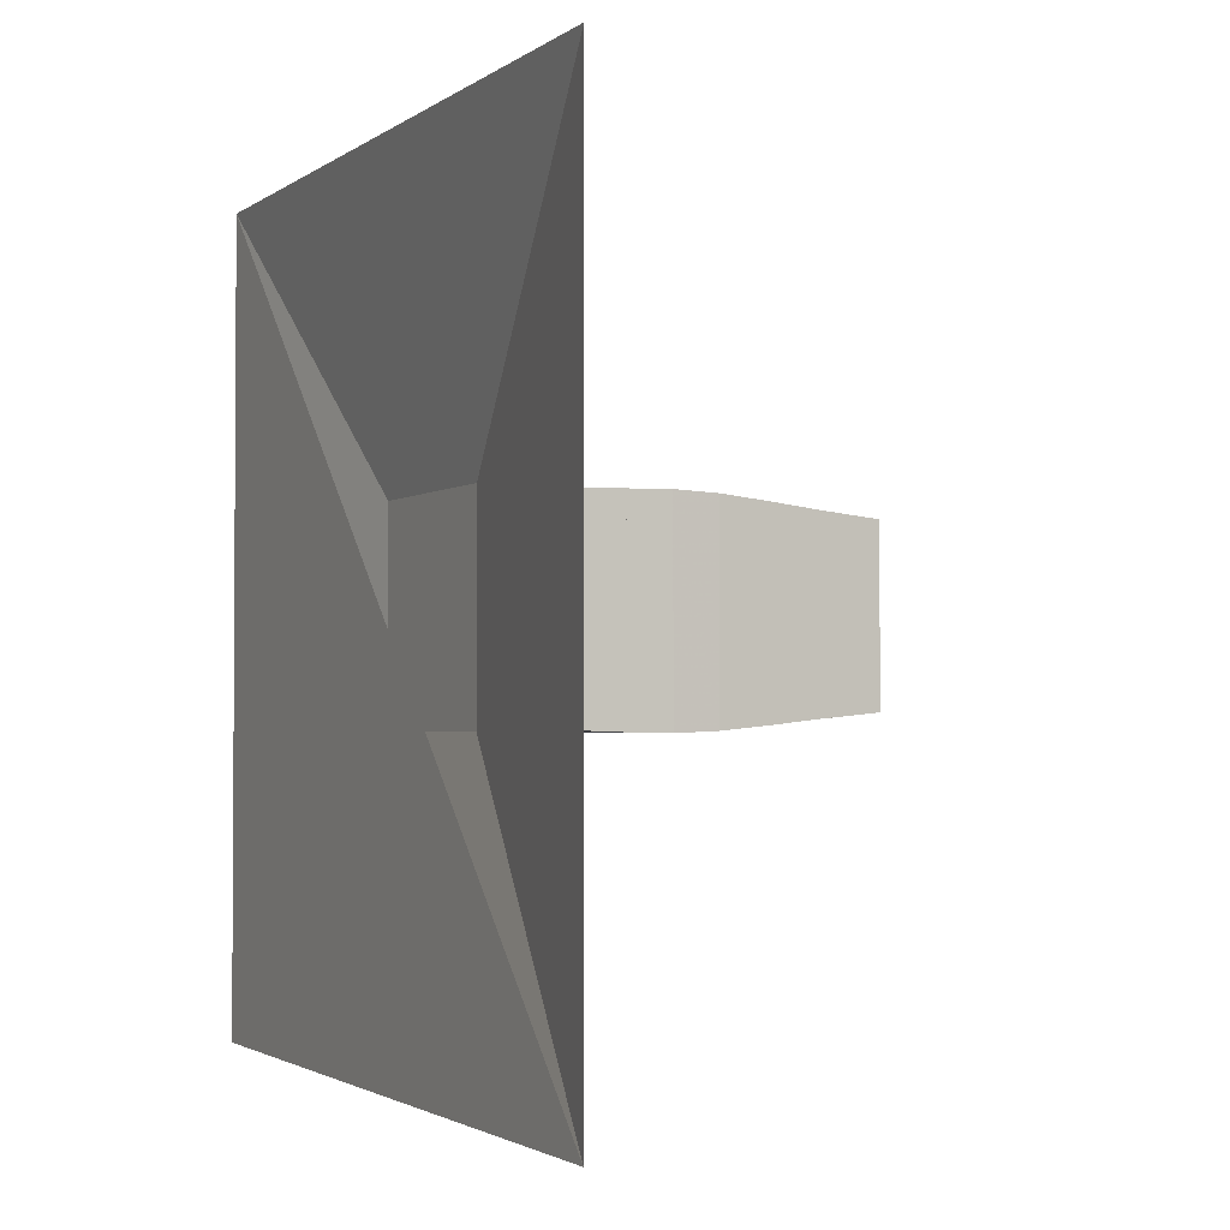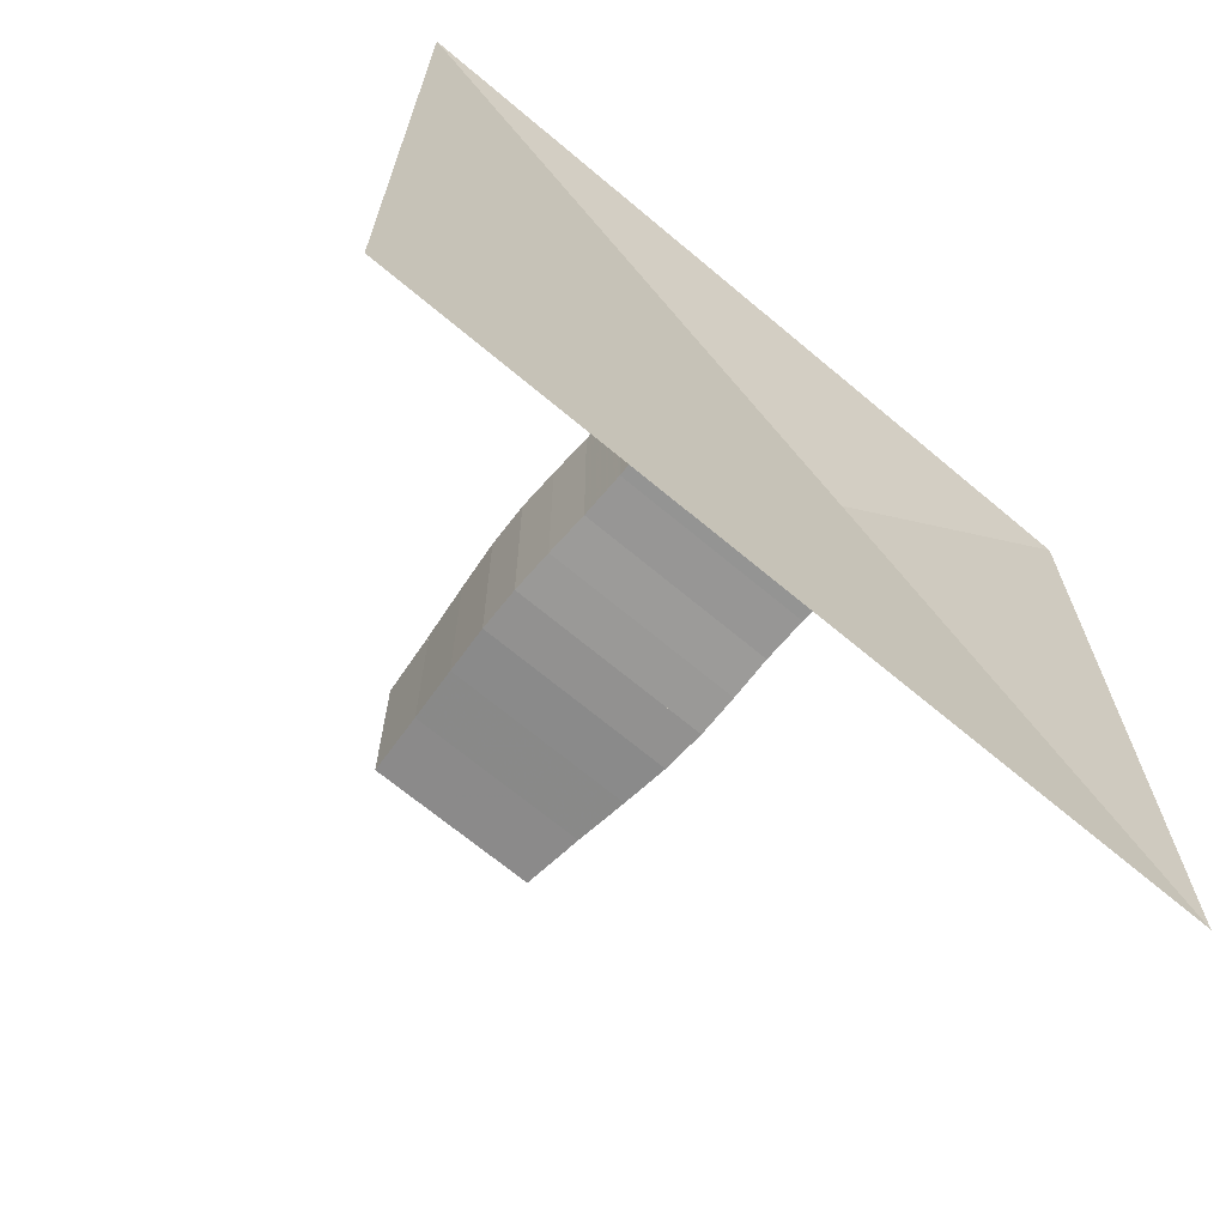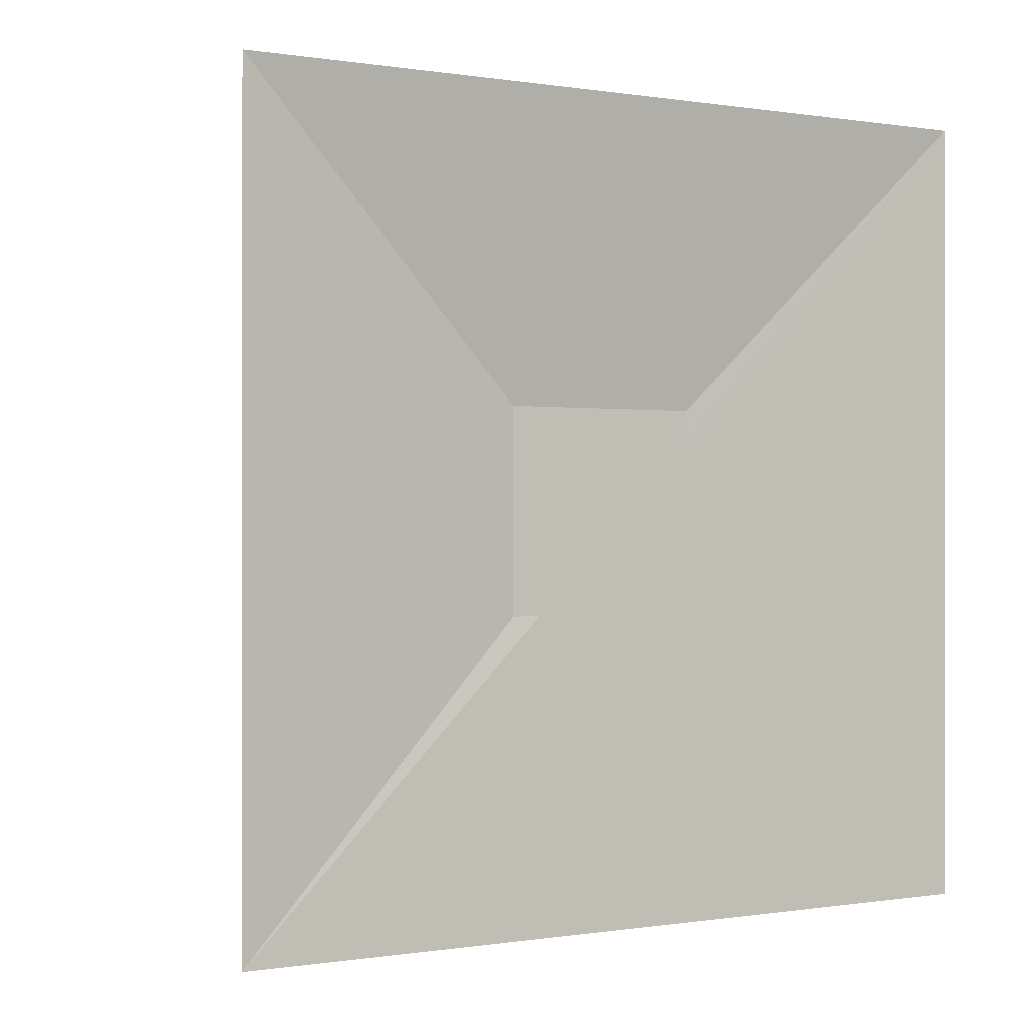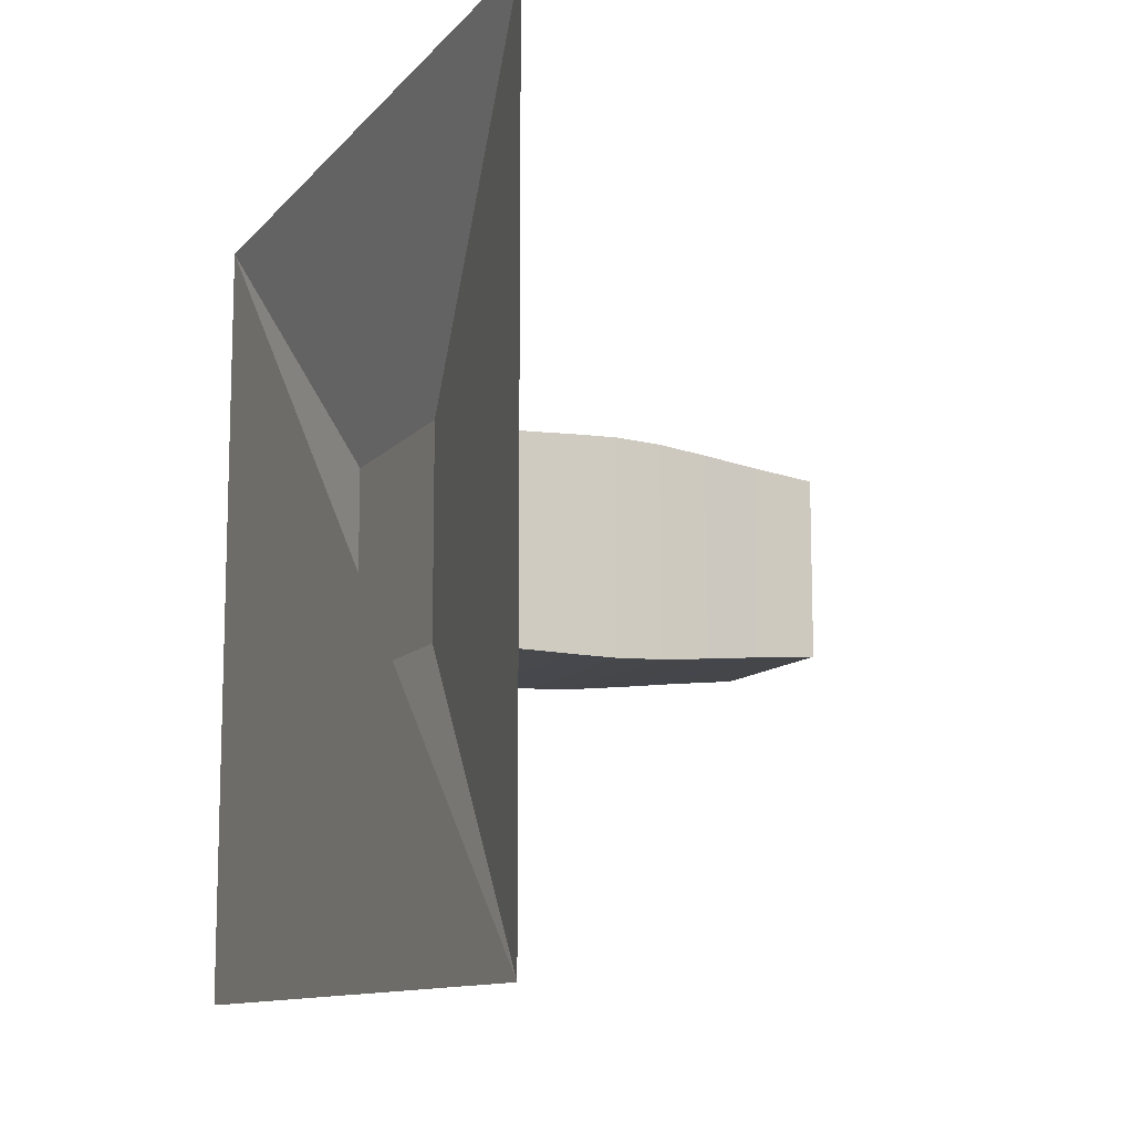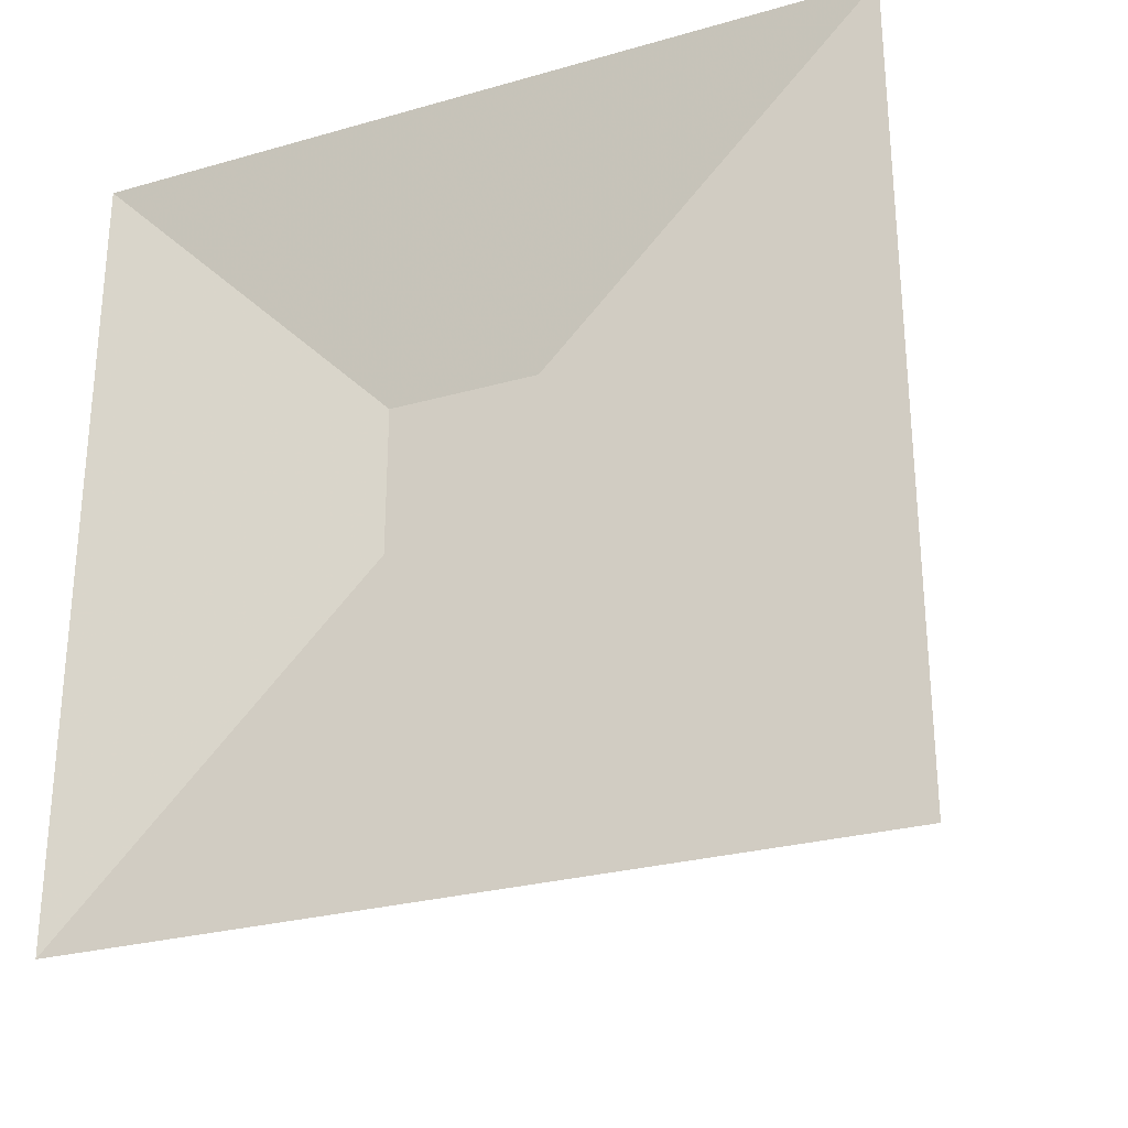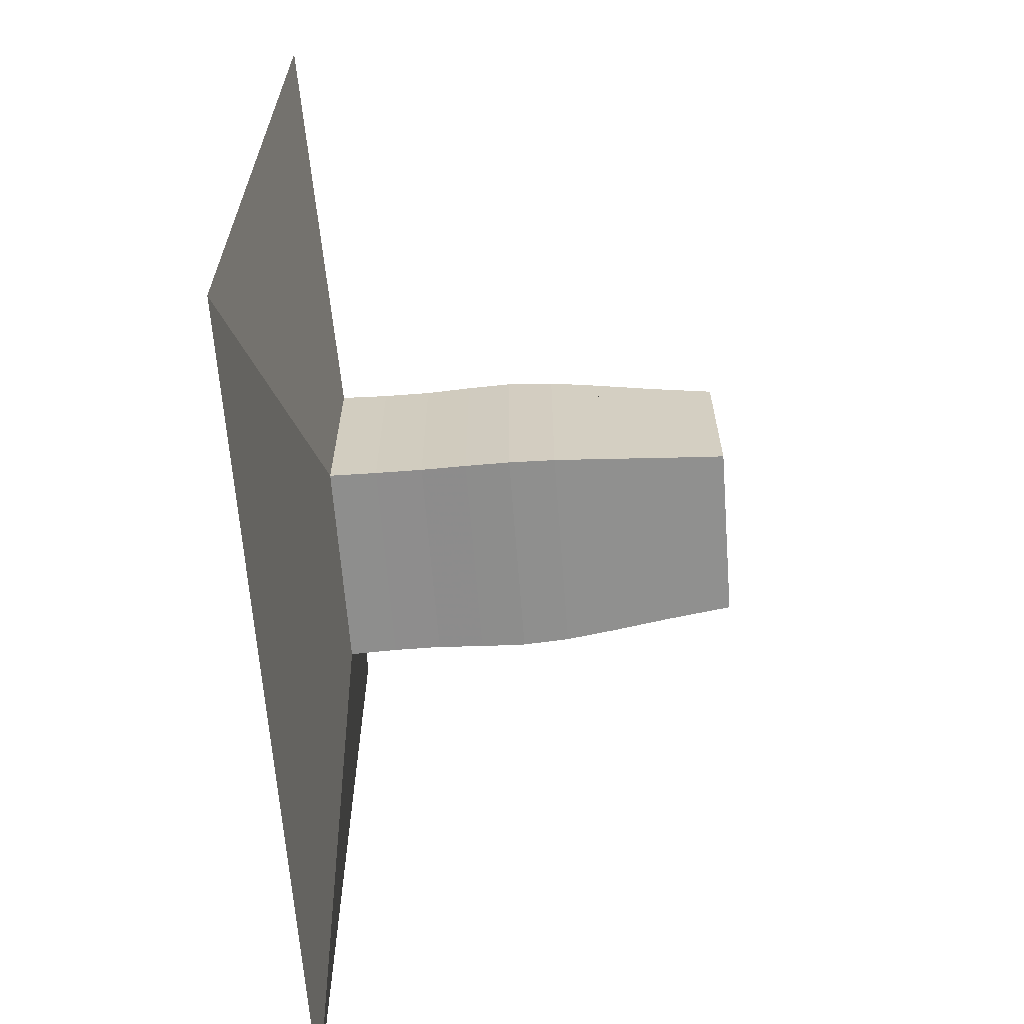
<metadata>
{"format":"obj","ext":"obj","renderer":"f3d","projection":"perspective","resolution":1024,"background":"white","views":[{"elev":-2.2,"azim":-25.6,"up":"+Y"},{"elev":-68.0,"azim":-130.1,"up":"+Y"},{"elev":-0.2,"azim":-120.7,"up":"+Z"},{"elev":-11.3,"azim":-23.8,"up":"+Y"},{"elev":-27.2,"azim":-66.3,"up":"+Z"},{"elev":-64.7,"azim":4.4,"up":"+Z"}]}
</metadata>
<code>
v 0 -1 -1
v 0 -1 1
v 0 1 1
v 0 1 -1
v 0.1105 -0.2507 -0.2507
v 0.1105 -0.2507 0.2507
v 0.1105 0.2507 0.2507
v 0.1105 0.2507 -0.2507
v 0.223 -0.2484 -0.2484
v 0.223 -0.2484 0.2484
v 0.223 0.2484 0.2484
v 0.223 0.2484 -0.2484
v 0.3356 -0.2484 -0.2484
v 0.3356 -0.2484 0.2484
v 0.3356 0.2484 0.2484
v 0.3356 0.2484 -0.2484
v 0.4448 -0.2522 -0.2522
v 0.4448 -0.2522 0.2522
v 0.4448 0.2522 0.2522
v 0.4448 0.2522 -0.2522
v 0.552 -0.2545 -0.2545
v 0.552 -0.2545 0.2545
v 0.552 0.2545 0.2545
v 0.552 0.2545 -0.2545
v 0.6632 -0.25 -0.25
v 0.6632 -0.25 0.25
v 0.6632 0.25 0.25
v 0.6632 0.25 -0.25
v 0.7849 -0.2388 -0.2388
v 0.7849 -0.2388 0.2388
v 0.7849 0.2388 0.2388
v 0.7849 0.2388 -0.2388
v 0.9224 -0.2247 -0.2247
v 0.9224 -0.2247 0.2247
v 0.9224 0.2247 0.2247
v 0.9224 0.2247 -0.2247
v 1.079 -0.2107 -0.2107
v 1.079 -0.2107 0.2107
v 1.079 0.2107 0.2107
v 1.079 0.2107 -0.2107
f 1 2 4 5
f 5 6 7 8
f 5 6 2 1
f 6 7 3 2
f 7 8 4 3
f 8 5 1 4
f 9 10 11 12
f 9 10 6 5
f 10 11 7 6
f 11 12 8 7
f 12 9 5 8
f 13 14 15 16
f 13 14 10 9
f 14 15 11 10
f 15 16 12 11
f 16 13 9 12
f 17 18 19 20
f 17 18 14 13
f 18 19 15 14
f 19 20 16 15
f 20 17 13 16
f 21 22 23 24
f 21 22 18 17
f 22 23 19 18
f 23 24 20 19
f 24 21 17 20
f 25 26 27 28
f 25 26 22 21
f 26 27 23 22
f 27 28 24 23
f 28 25 21 24
f 29 30 31 32
f 29 30 26 25
f 30 31 27 26
f 31 32 28 27
f 32 29 25 28
f 33 34 35 36
f 33 34 30 29
f 34 35 31 30
f 35 36 32 31
f 36 33 29 32
f 37 38 39 40
f 37 38 34 33
f 38 39 35 34
f 39 40 36 35
f 40 37 33 36

</code>
